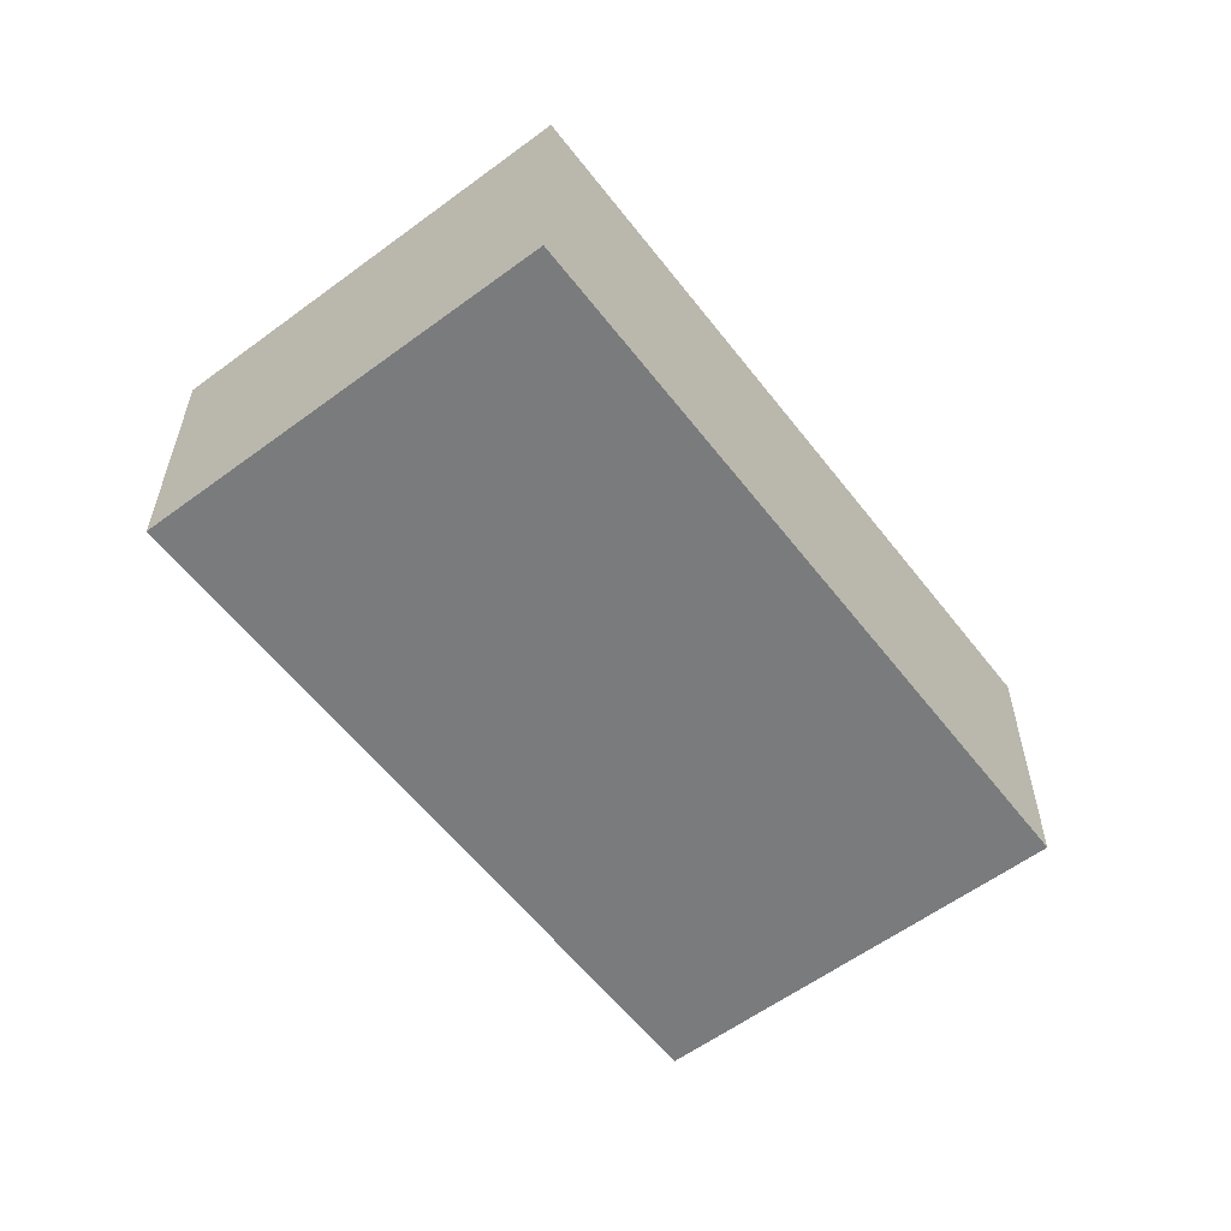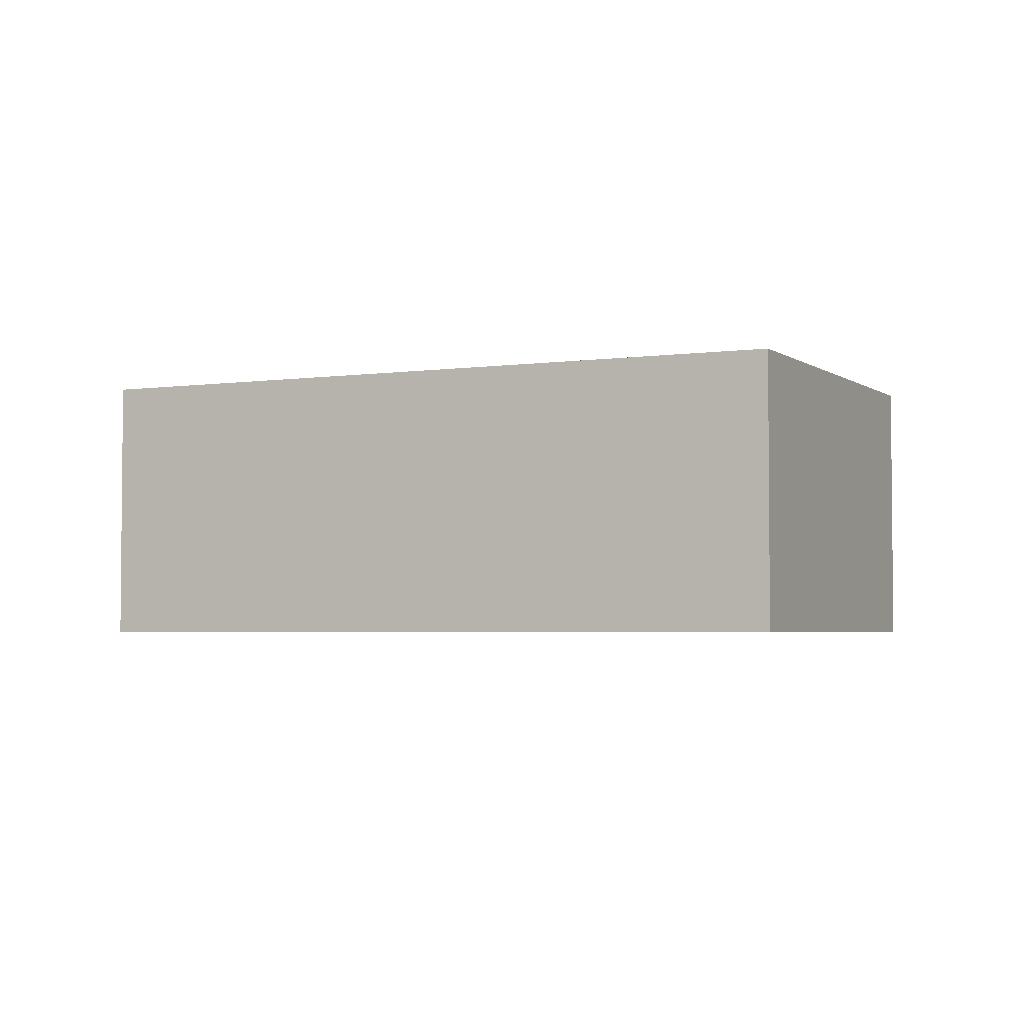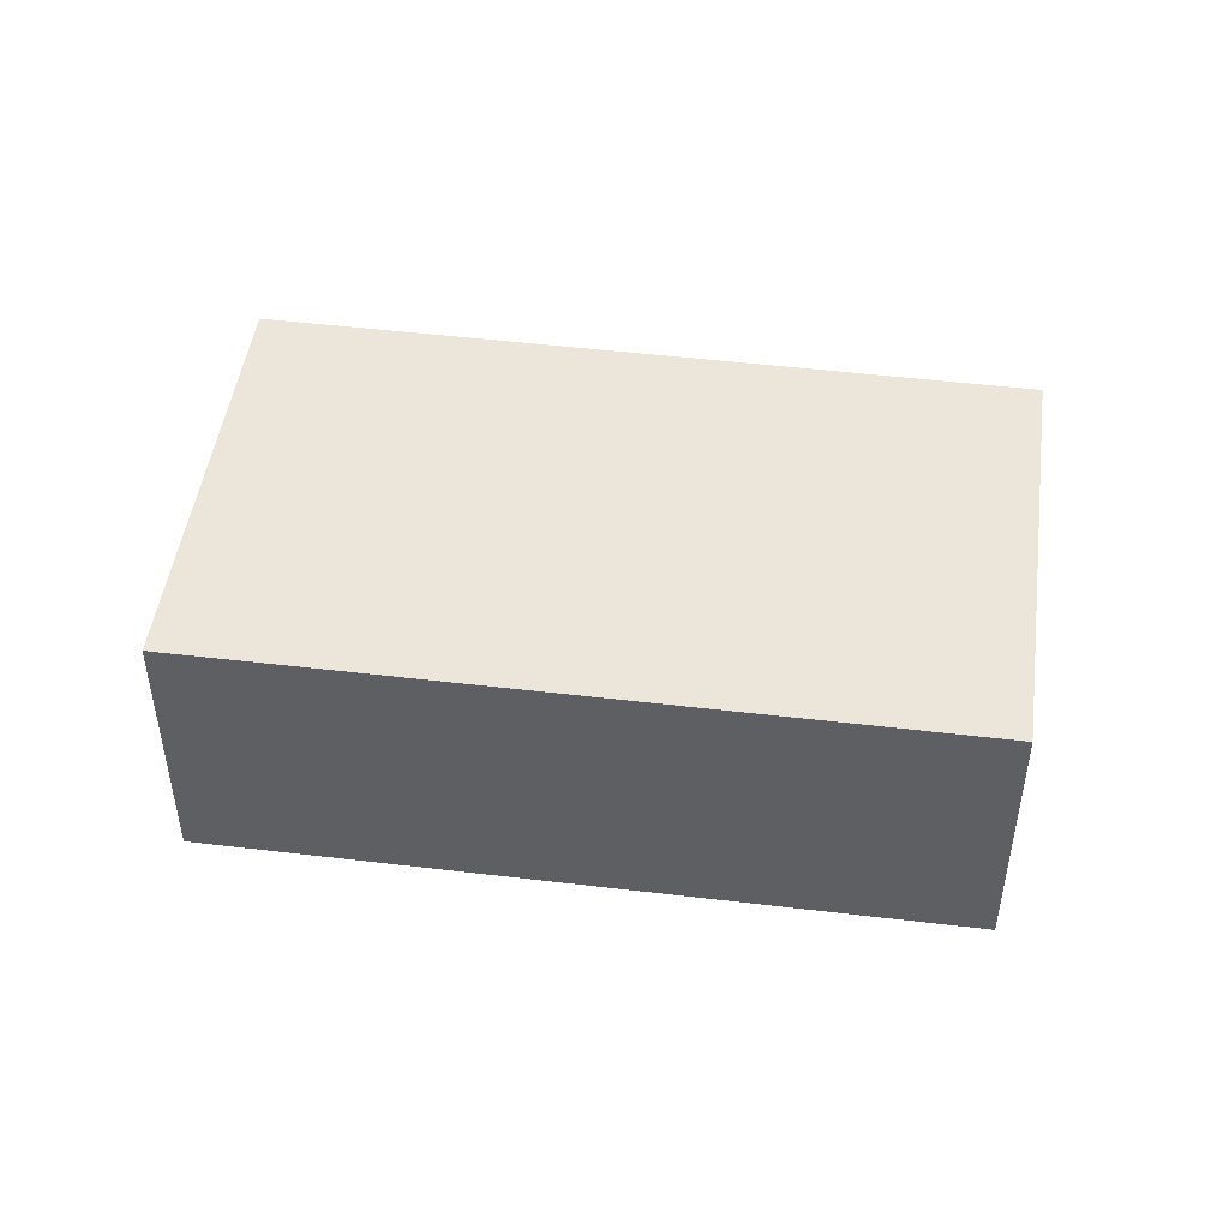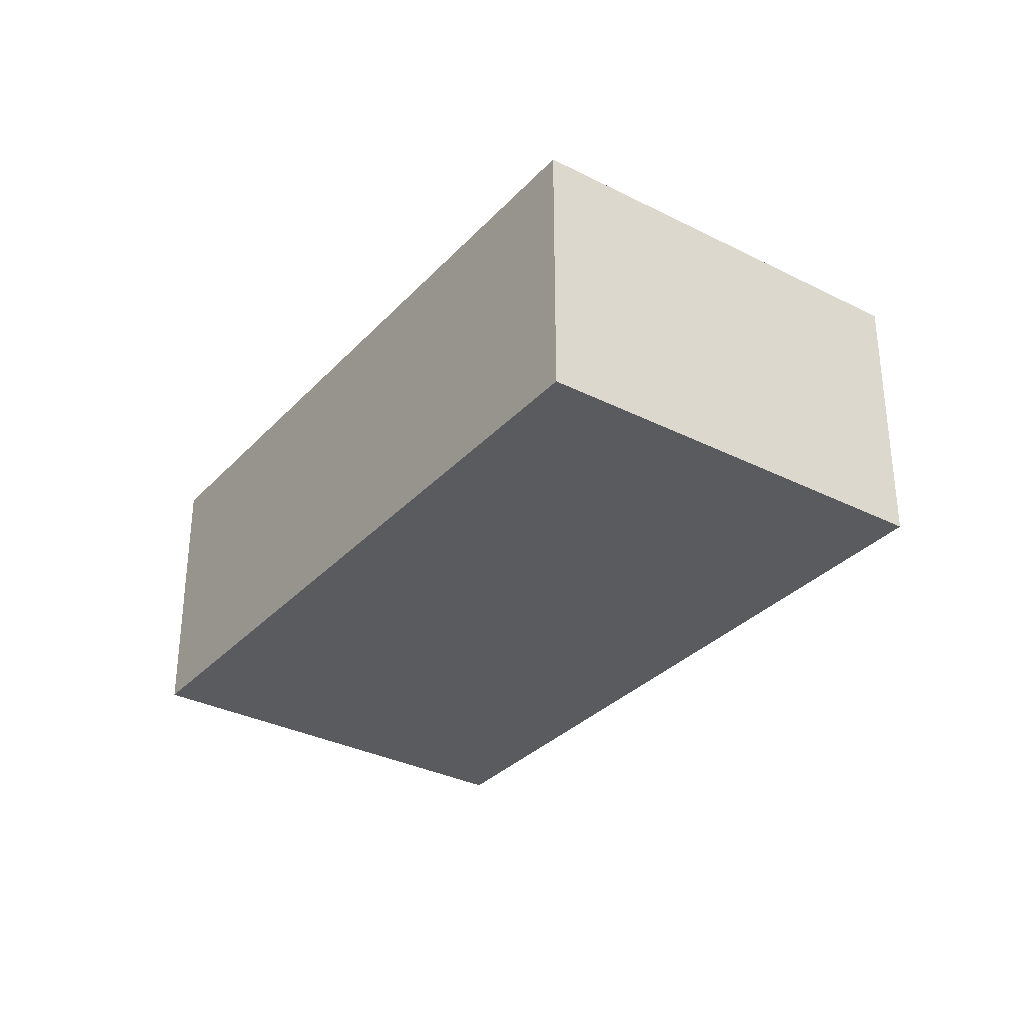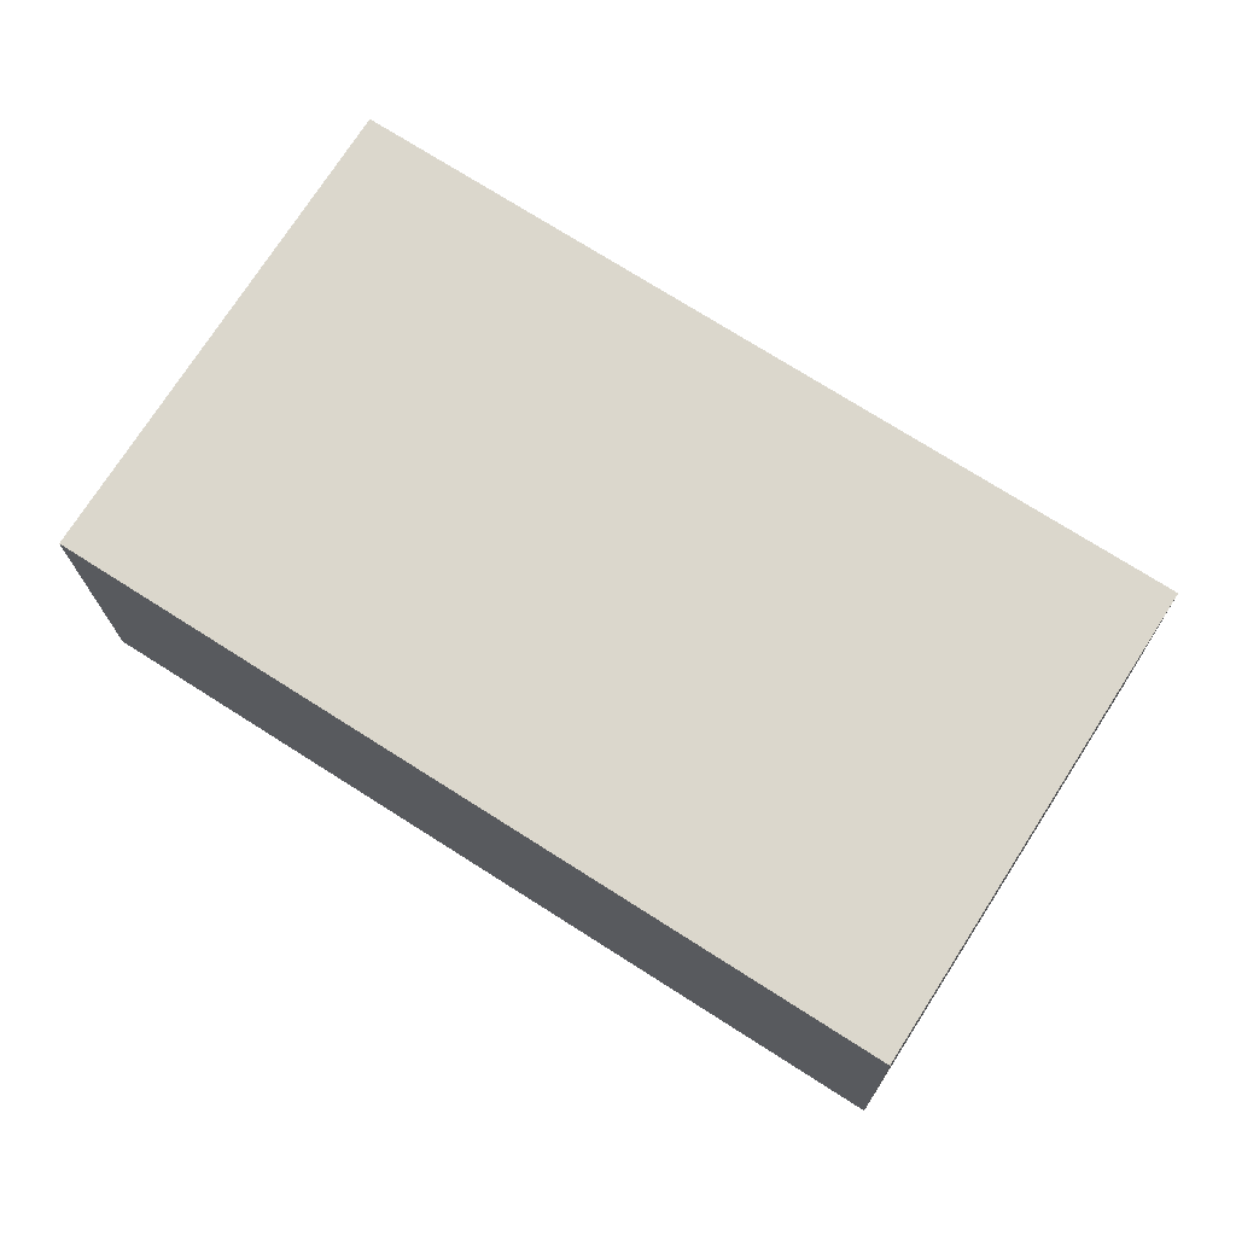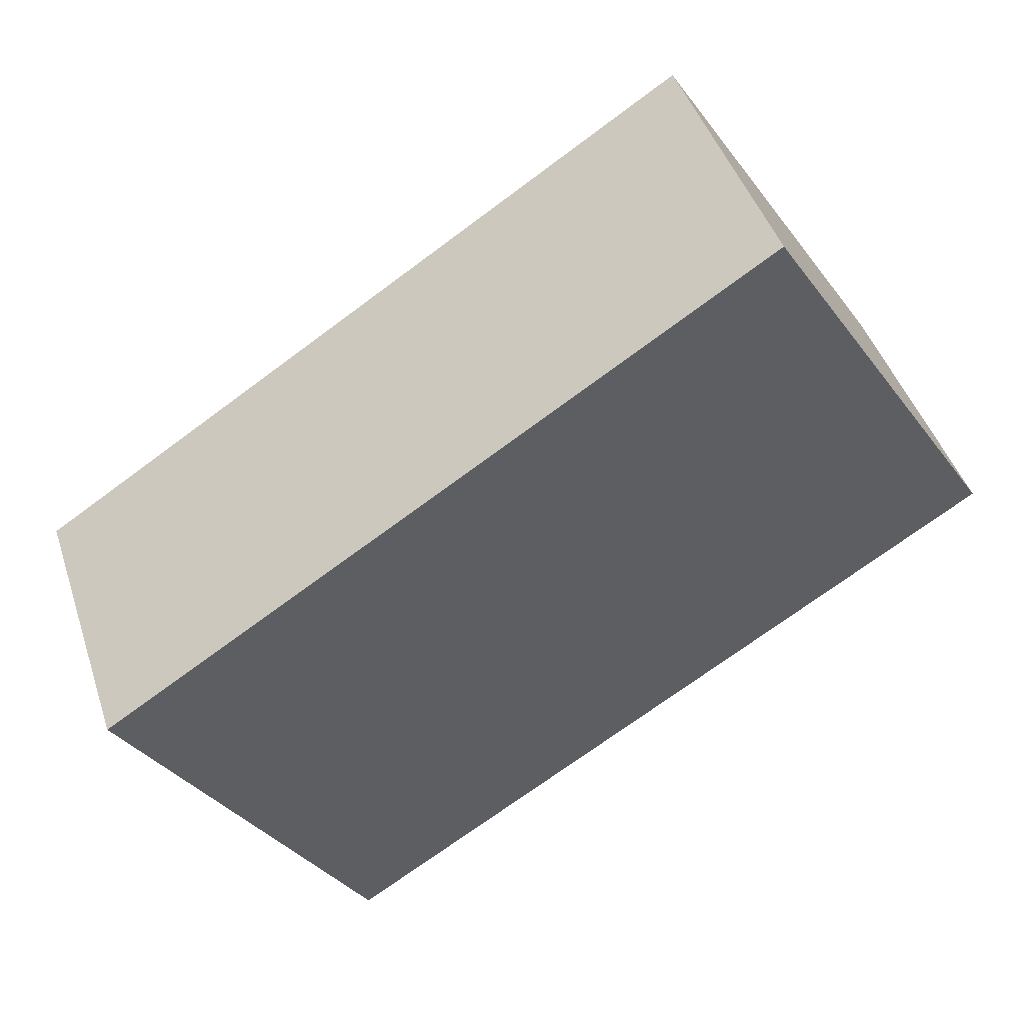
<metadata>
{"format":"obj","ext":"obj","renderer":"f3d","projection":"perspective","resolution":1024,"background":"white","views":[{"elev":-58.3,"azim":-19.9,"up":"+Y"},{"elev":-3.4,"azim":-121.4,"up":"+Y"},{"elev":47.9,"azim":40.4,"up":"+Y"},{"elev":-32.6,"azim":-92.5,"up":"+Y"},{"elev":-16.9,"azim":0.8,"up":"+Z"},{"elev":44.7,"azim":162.2,"up":"+Z"}]}
</metadata>
<code>
v  0 2.37 1.451e-16
v  7.614 2.37 -0.39
v  5.576 2.37 -3.572
v  2.046 2.37 3.194
v  7.614 2.388e-17 -0.39
v  5.576 2.187e-16 -3.572
v  0 0 0
v  2.046 -1.956e-16 3.194
g defaultobject
f 1 2 3
f 2 1 4
f 5 3 2
f 3 5 6
f 6 1 3
f 1 6 7
f 7 4 1
f 4 7 8
f 8 2 4
f 2 8 5
f 5 7 6
f 7 5 8

</code>
